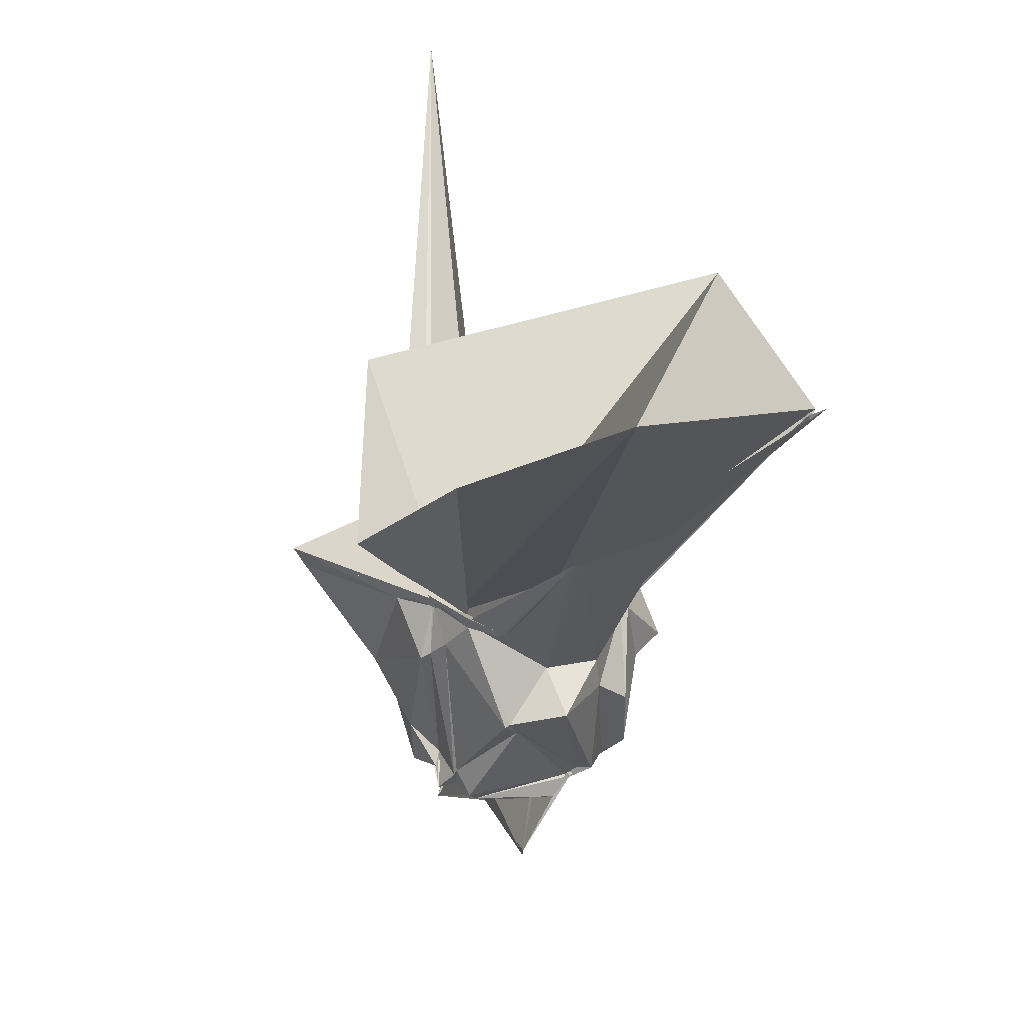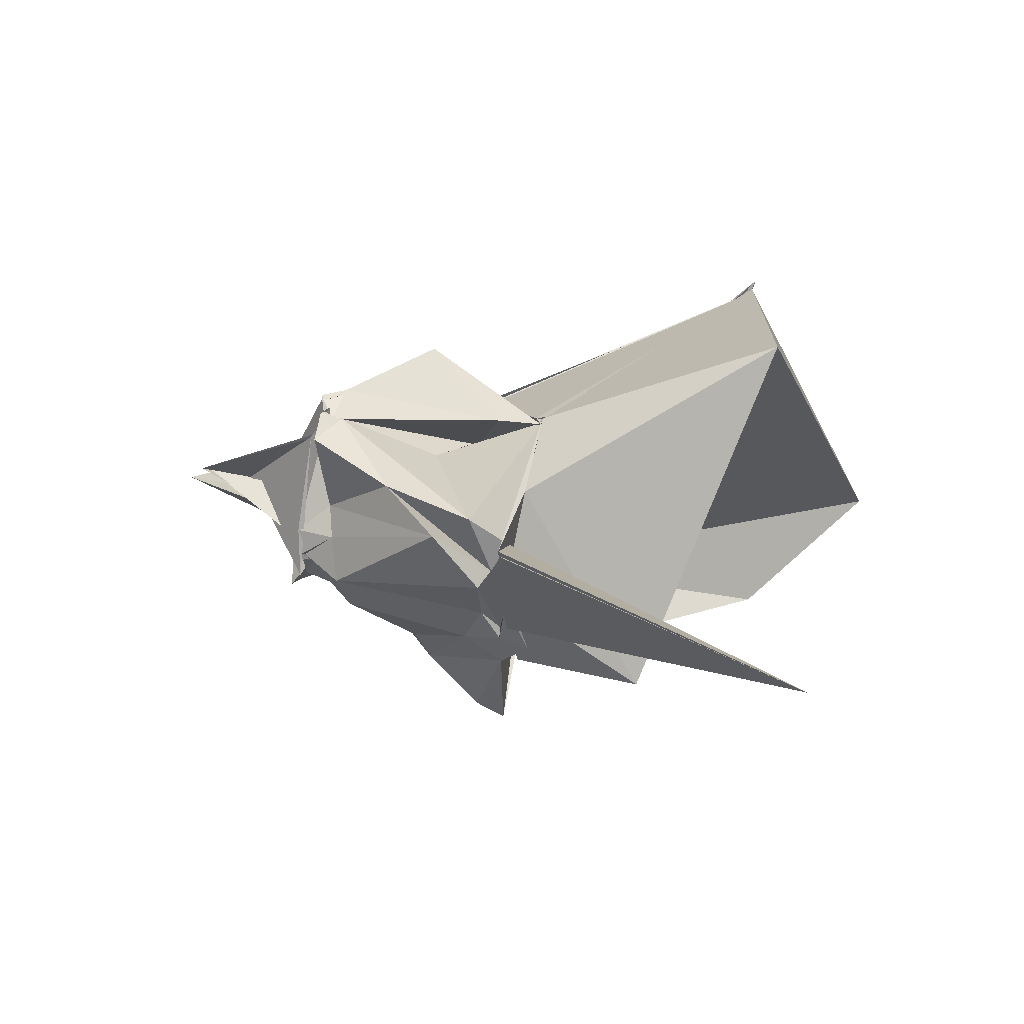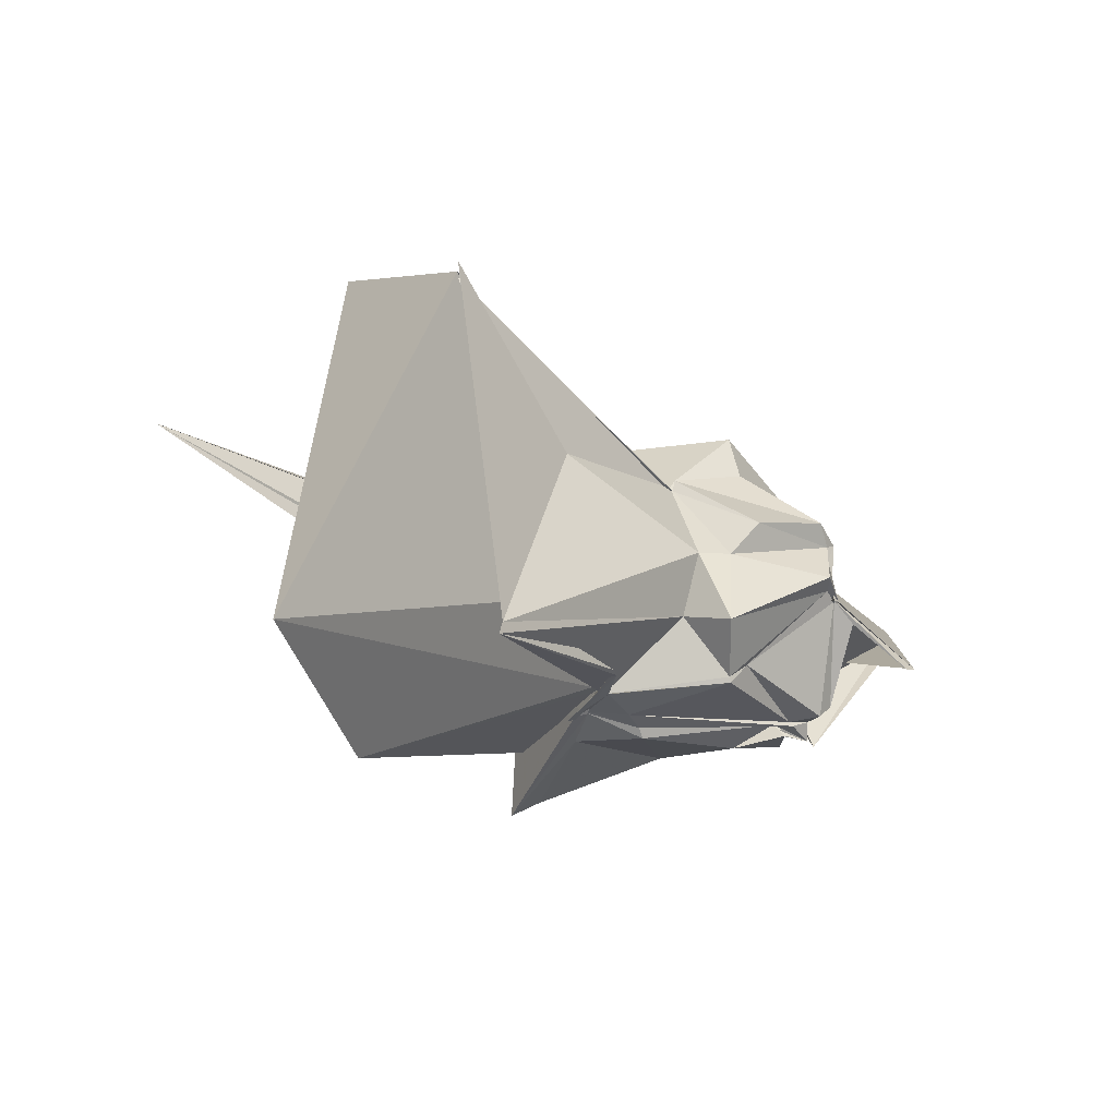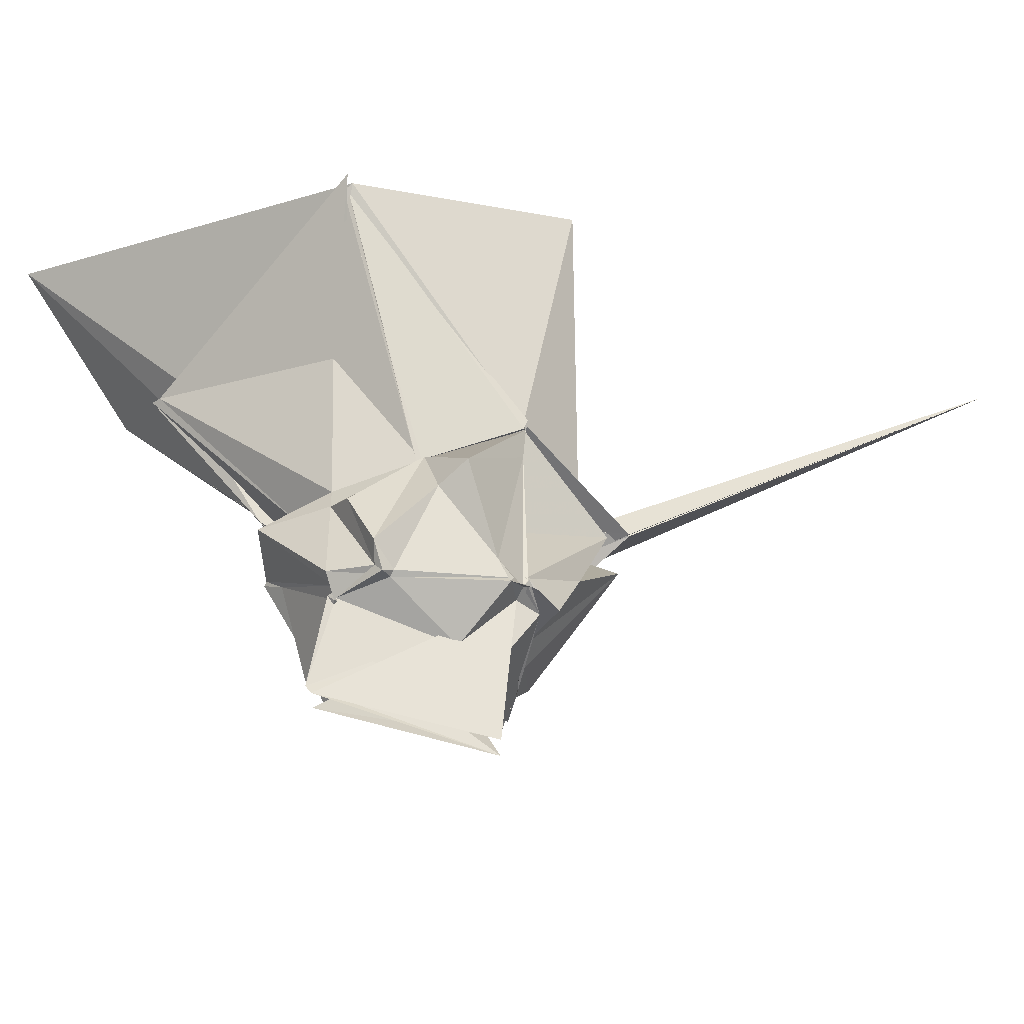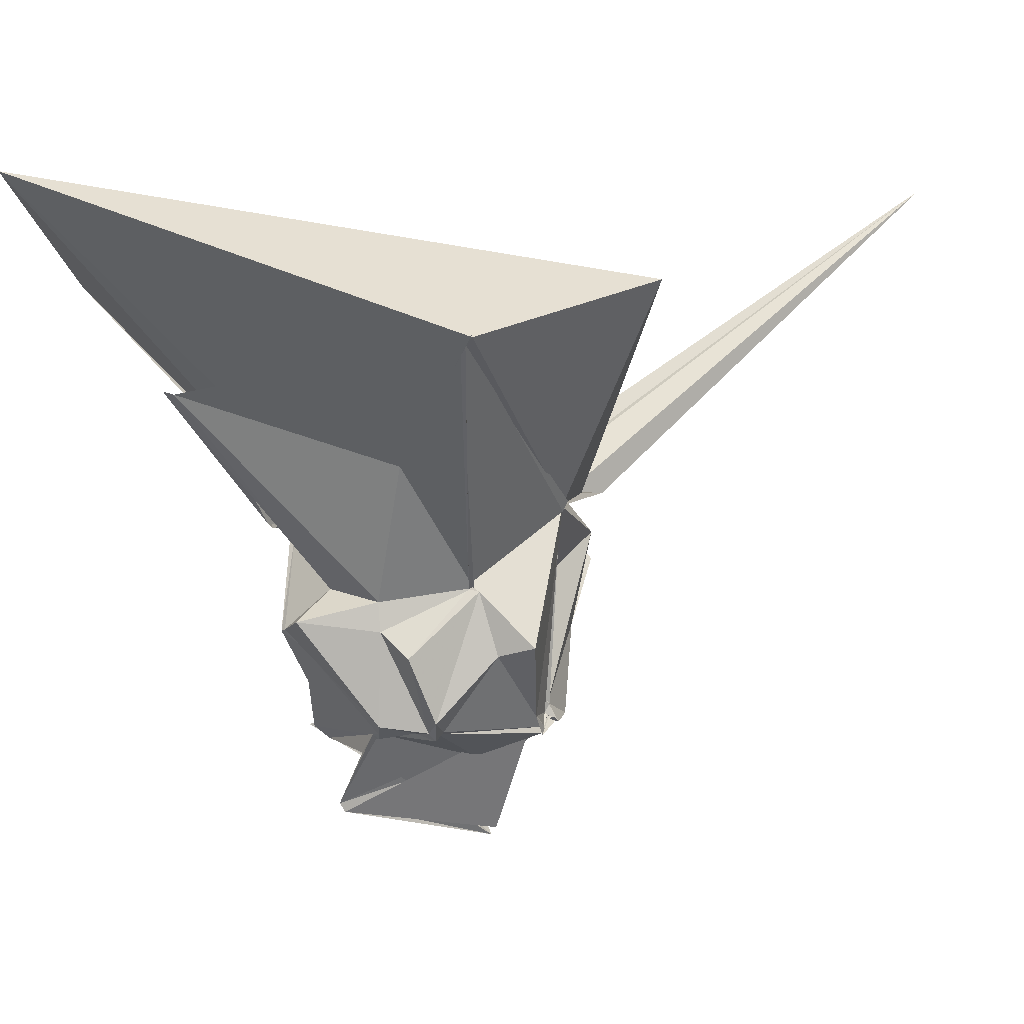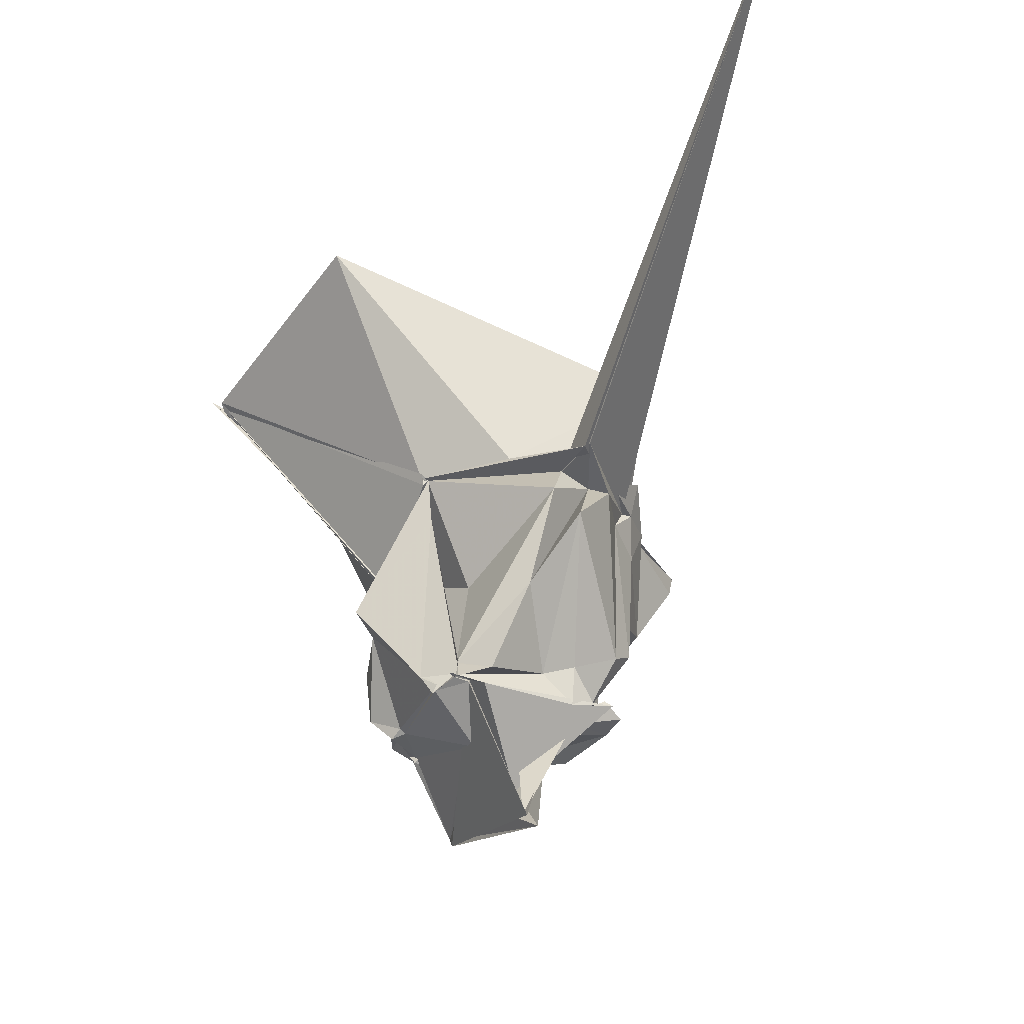
<metadata>
{"format":"obj","ext":"obj","renderer":"f3d","projection":"perspective","resolution":1024,"background":"white","views":[{"elev":25.6,"azim":38.0,"up":"+Z"},{"elev":51.0,"azim":-75.7,"up":"+Y"},{"elev":-33.0,"azim":73.5,"up":"+Y"},{"elev":-53.9,"azim":128.9,"up":"+Z"},{"elev":4.8,"azim":105.1,"up":"+Z"},{"elev":-31.0,"azim":-158.1,"up":"+Z"}]}
</metadata>
<code>
v -0.7457 -1.185 0.8429
v -1.539 0.02928 -1.705
v 1.057 0.175 1.727
v 2.064 1.113 3.033
v 2.07 1.169 3.057
v -0.6841 1.463 1.158
v -0.6862 1.469 1.222
v -0.7379 1.451 1.199
v -0.7022 1.427 1.227
v -2.18 1.09 1.203
v -2.642 1.431 1.262
v -2.485 -0.02527 1.205
v -2.557 -0.1261 1.215
v -2.517 -0.6086 1.23
v -2.429 -0.7151 1.199
v -2.505 -1.73 1.242
v -0.7384 -1.519 1.105
v -0.7491 -1.521 1.119
v -0.7511 -1.594 1.188
v 0.152 -1.563 0.9832
v 1.575 -2.207 2.494
v 1.577 -2.085 2.462
v 0.09357 0.6856 0.3904
v 0.1178 0.6359 0.3757
v 0.09735 0.6309 0.4247
v -0.7431 1.444 1.22
v -0.4304 0.5106 0.4091
v -0.9921 0.8747 0.09075
v -2.219 1.419 0.7992
v -2.386 0.8102 1.089
v -2.614 0.7809 0.9929
v -2.451 0.1218 0.9842
v -2.475 -0.3474 0.7912
v -2.204 -1.253 0.2888
v -2.532 -1.526 0.9448
v -1.241 -1.514 0.9599
v -0.8434 -1.418 0.9534
v -0.8237 -1.41 0.9693
v -0.2862 -1.511 0.922
v -0.3504 -1.476 0.9481
v 0.2454 -0.8702 0.348
v 0.4531 -0.264 0.2481
v 0.5782 0.1071 -0.3303
v 0.1302 0.7544 0.3528
v 0.1275 1.367 -0.2309
v -0.7581 1.392 0.7548
v -1.034 1.228 -1.001
v -1.008 1.213 -0.9917
v -1.874 1.272 -0.2229
v -2.488 1.353 0.4659
v -2.421 0.12 -0.6922
v -2.468 -0.1878 -0.5358
v -2.277 -0.7941 0.1492
v -1.817 -1.095 -0.2222
v -1.837 -1.222 -0.1037
v -0.8571 -1.598 0.4044
v -0.779 -1.534 0.4644
v -0.5846 -1.524 0.628
v 0.1612 -1.462 -0.1354
v 0.1839 -1.414 -0.1156
v 0.6856 -1.101 0.03452
v 0.4764 -0.2347 -0.06816
v 0.394 0.3532 -1.044
v 0.1137 0.9569 -0.3359
v -0.5817 1.195 -1.078
v -1.019 1.176 -1.103
v -1.035 1.227 -1.017
v -1.455 1.302 -1.168
v -1.735 0.5522 -0.9475
v -2.035 0.3788 -0.8447
v -2.064 0.008334 -1.171
v -1.976 -0.1535 -1.002
v -2.018 -0.07806 -1.058
v -1.758 -1.105 -0.2497
v -1.256 -1.328 -0.6632
v -1.018 -1.135 -1.004
v -0.6261 -1.355 -1.056
v -0.6188 -1.319 -1.016
v 0.1273 -1.22 -0.3156
v 0.2471 -0.3237 -1.132
v 0.414 -0.2752 -1.095
v 0.2057 0.2129 -1.177
v 0.03973 0.3305 -1.184
v -0.7901 1.233 -1.22
v -0.7411 1.225 -1.31
v -1.031 1.295 -1.191
v -1.075 1.323 -1.208
v -0.9839 1.253 -1.144
v -1.983 0.3224 -1.256
v -2.153 0.0979 -1.198
v -2.109 0.04172 -1.235
v -2.109 -0.04465 -1.189
v -2.024 -0.3806 -1.192
v -1.326 -1.192 -1.186
v -0.9361 -1.29 -1.092
v -0.8272 -1.38 -1.277
v -0.6991 -1.241 -1.238
v -0.4471 -1.31 -1.269
v 0.131 -0.3583 -1.241
v 0.1717 -0.3595 -1.269
v 0.1913 0.06348 -1.184
v 0.1564 0.2811 -1.267
v 2.179 1.264 3.084
v 2.078 1.138 2.988
v 2.005 1.126 2.967
v -0.6871 1.519 1.271
v -0.6602 1.48 1.229
v -2.593 1.458 1.218
v -5.866 4.697 4.785
v -2.561 0.5056 1.288
v -2.678 -0.04883 1.566
v -2.465 -0.6504 1.208
v -0.7439 -1.492 0.9974
v -0.7381 -1.525 1.093
v -0.723 -1.576 1.107
v 0.2559 -1.576 1.039
v 1.191 -1.766 2.086
v -0.009418 -0.5578 0.913
v 2.065 1.239 3.065
v -0.6702 1.466 1.23
v -1.698 1.427 1.286
v -2.475 0.5262 1.241
v -2.074 0.03093 1.192
v -2.107 -0.3468 1.142
v -0.4492 -1.319 0.9367
v -0.4202 -1.339 0.9561
v -0.6534 -1.244 0.8668
v 3 -3.29 4.675
v -0.09644 2.662 3.643
v -2.81 -0.1073 2.818
v -1.982 -1.295 1.282
v 1.063 -3.314 3.558
v 0.01116 0.2585 -1.217
v -0.7653 1.223 -1.287
v -0.9668 1.229 -1.154
v -0.966 1.303 -1.141
v -1.31 1.159 -1.261
v -2.305 -0.06721 -1.159
v -2.234 -0.0004201 -1.116
v -2.344 -0.2161 -1.256
v -2.073 -0.4866 -1.274
v -1.012 -1.109 -1.053
v -1.041 -1.23 -1.028
v -0.6589 -1.149 -1.2
v -0.4969 -1.154 -1.404
v 0.224 -0.4074 -1.207
v 0.1502 -0.3597 -1.211
v -0.8853 0.421 -1.606
v -1.075 1.042 -1.148
v -1.069 1.006 -1.111
v -1.237 0.137 -2.079
v -1.885 0.04896 -1.351
v -1.181 0.01676 -0.9561
v -1.348 -0.4264 -1.162
v -1.104 -0.8546 -1.142
v 0.1113 -0.5639 -1.436
v -0.04983 -0.8819 -2.039
v -0.09574 -0.8343 -2.14
v -1.519 0.4828 -2.533
v -1.432 0.3821 -2.479
v -0.7501 -1.478 -1.307
v -1.61 0.4013 -2.639
f 3 23 4
f 4 23 24
f 4 24 5
f 5 24 25
f 5 25 6
f 6 25 26
f 6 26 7
f 7 26 27
f 7 27 8
f 8 27 28
f 8 28 9
f 9 28 29
f 9 29 10
f 10 29 30
f 10 30 11
f 11 30 31
f 11 31 12
f 12 31 32
f 12 32 13
f 13 32 33
f 13 33 14
f 14 33 34
f 14 34 15
f 15 34 35
f 15 35 16
f 16 35 36
f 16 36 17
f 17 36 37
f 17 37 18
f 18 37 38
f 18 38 19
f 19 38 39
f 19 39 20
f 20 39 40
f 20 40 21
f 21 40 41
f 21 41 22
f 22 41 42
f 22 42 3
f 3 42 23
f 23 43 24
f 24 43 44
f 24 44 25
f 25 44 45
f 25 45 26
f 26 45 46
f 26 46 27
f 27 46 47
f 27 47 28
f 28 47 48
f 28 48 29
f 29 48 49
f 29 49 30
f 30 49 50
f 30 50 31
f 31 50 51
f 31 51 32
f 32 51 52
f 32 52 33
f 33 52 53
f 33 53 34
f 34 53 54
f 34 54 35
f 35 54 55
f 35 55 36
f 36 55 56
f 36 56 37
f 37 56 57
f 37 57 38
f 38 57 58
f 38 58 39
f 39 58 59
f 39 59 40
f 40 59 60
f 40 60 41
f 41 60 61
f 41 61 42
f 42 61 62
f 42 62 23
f 23 62 43
f 43 63 44
f 44 63 64
f 44 64 45
f 45 64 65
f 45 65 46
f 46 65 66
f 46 66 47
f 47 66 67
f 47 67 48
f 48 67 68
f 48 68 49
f 49 68 69
f 49 69 50
f 50 69 70
f 50 70 51
f 51 70 71
f 51 71 52
f 52 71 72
f 52 72 53
f 53 72 73
f 53 73 54
f 54 73 74
f 54 74 55
f 55 74 75
f 55 75 56
f 56 75 76
f 56 76 57
f 57 76 77
f 57 77 58
f 58 77 78
f 58 78 59
f 59 78 79
f 59 79 60
f 60 79 80
f 60 80 61
f 61 80 81
f 61 81 62
f 62 81 82
f 62 82 43
f 43 82 63
f 63 83 64
f 64 83 84
f 64 84 65
f 65 84 85
f 65 85 66
f 66 85 86
f 66 86 67
f 67 86 87
f 67 87 68
f 68 87 88
f 68 88 69
f 69 88 89
f 69 89 70
f 70 89 90
f 70 90 71
f 71 90 91
f 71 91 72
f 72 91 92
f 72 92 73
f 73 92 93
f 73 93 74
f 74 93 94
f 74 94 75
f 75 94 95
f 75 95 76
f 76 95 96
f 76 96 77
f 77 96 97
f 77 97 78
f 78 97 98
f 78 98 79
f 79 98 99
f 79 99 80
f 80 99 100
f 80 100 81
f 81 100 101
f 81 101 82
f 82 101 102
f 82 102 63
f 63 102 83
f 103 104 118
f 104 119 118
f 104 105 119
f 105 120 119
f 105 106 120
f 106 107 120
f 107 121 120
f 107 108 121
f 108 122 121
f 108 109 122
f 109 110 122
f 110 123 122
f 110 111 123
f 111 124 123
f 111 112 124
f 112 113 124
f 113 125 124
f 113 114 125
f 114 126 125
f 114 115 126
f 115 116 126
f 116 127 126
f 116 117 127
f 117 118 127
f 117 103 118
f 118 119 128
f 119 129 128
f 119 120 129
f 120 121 129
f 121 130 129
f 121 122 130
f 122 123 130
f 123 131 130
f 123 124 131
f 124 125 131
f 125 132 131
f 125 126 132
f 126 127 132
f 127 128 132
f 127 118 128
f 133 148 134
f 134 148 149
f 134 149 135
f 135 149 150
f 135 150 136
f 136 150 137
f 137 150 151
f 137 151 138
f 138 151 152
f 138 152 139
f 139 152 140
f 140 152 153
f 140 153 141
f 141 153 154
f 141 154 142
f 142 154 143
f 143 154 155
f 143 155 144
f 144 155 156
f 144 156 145
f 145 156 146
f 146 156 157
f 146 157 147
f 147 157 148
f 147 148 133
f 148 158 149
f 149 158 159
f 149 159 150
f 150 159 151
f 151 159 160
f 151 160 152
f 152 160 153
f 153 160 161
f 153 161 154
f 154 161 155
f 155 161 162
f 155 162 156
f 156 162 157
f 157 162 158
f 157 158 148
f 3 4 103
f 103 4 104
f 4 5 104
f 104 5 105
f 5 6 105
f 105 6 106
f 6 7 106
f 7 8 106
f 106 8 107
f 8 9 107
f 107 9 108
f 9 10 108
f 108 10 109
f 10 11 109
f 11 12 109
f 109 12 110
f 12 13 110
f 110 13 111
f 13 14 111
f 111 14 112
f 14 15 112
f 15 16 112
f 112 16 113
f 16 17 113
f 113 17 114
f 17 18 114
f 114 18 115
f 18 19 115
f 19 20 115
f 115 20 116
f 20 21 116
f 116 21 117
f 21 22 117
f 117 22 103
f 22 3 103
f 83 133 84
f 84 133 134
f 84 134 85
f 85 134 135
f 85 135 86
f 86 135 136
f 86 136 87
f 87 136 88
f 88 136 137
f 88 137 89
f 89 137 138
f 89 138 90
f 90 138 139
f 90 139 91
f 91 139 92
f 92 139 140
f 92 140 93
f 93 140 141
f 93 141 94
f 94 141 142
f 94 142 95
f 95 142 96
f 96 142 143
f 96 143 97
f 97 143 144
f 97 144 98
f 98 144 145
f 98 145 99
f 99 145 100
f 100 145 146
f 100 146 101
f 101 146 147
f 101 147 102
f 102 147 133
f 102 133 83
f 128 129 1
f 129 130 1
f 130 131 1
f 131 132 1
f 132 128 1
f 159 158 2
f 160 159 2
f 161 160 2
f 162 161 2
f 158 162 2

</code>
